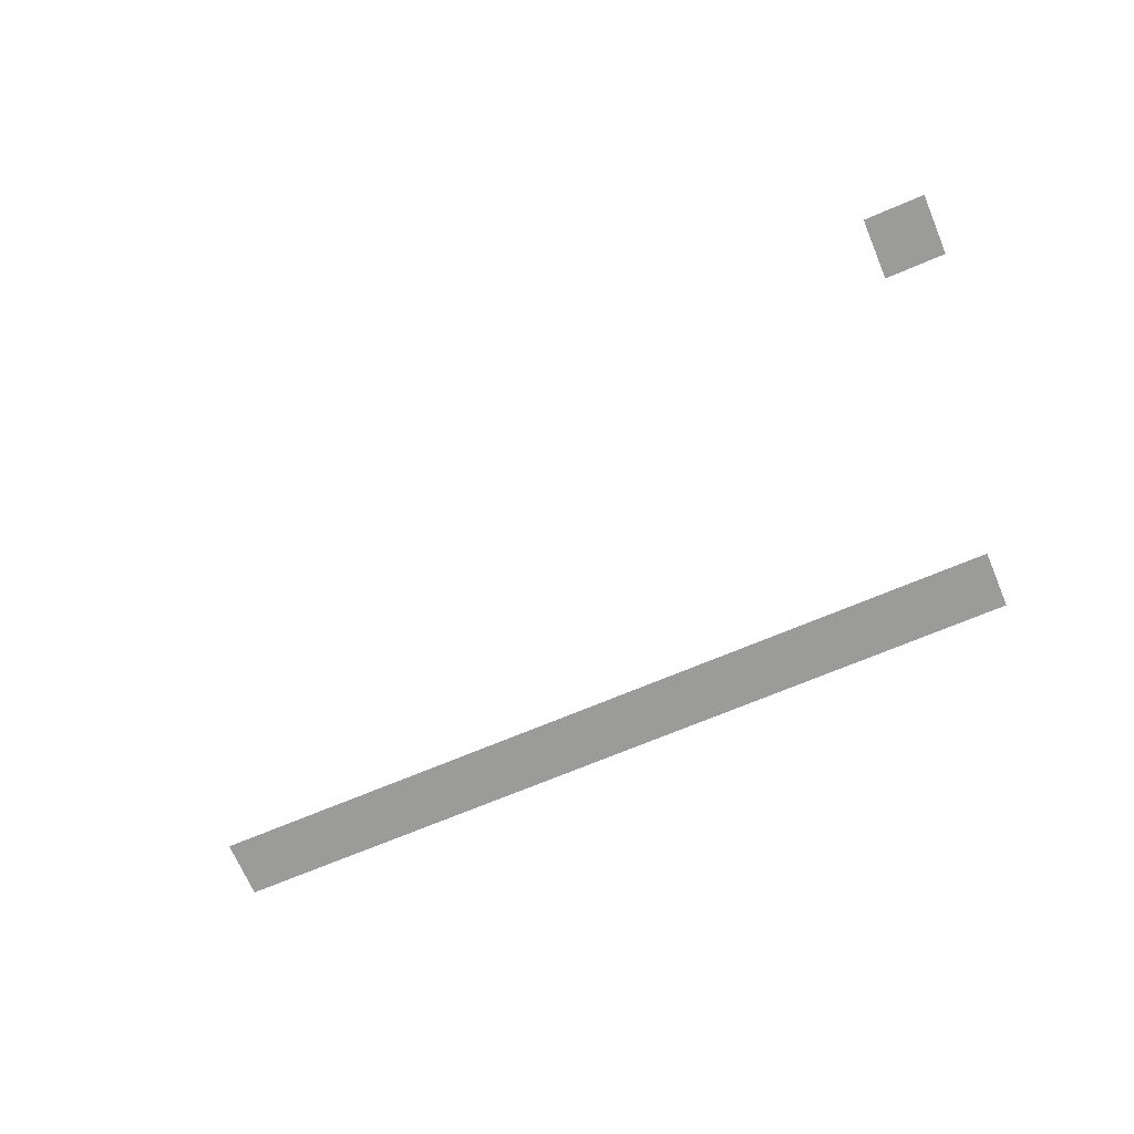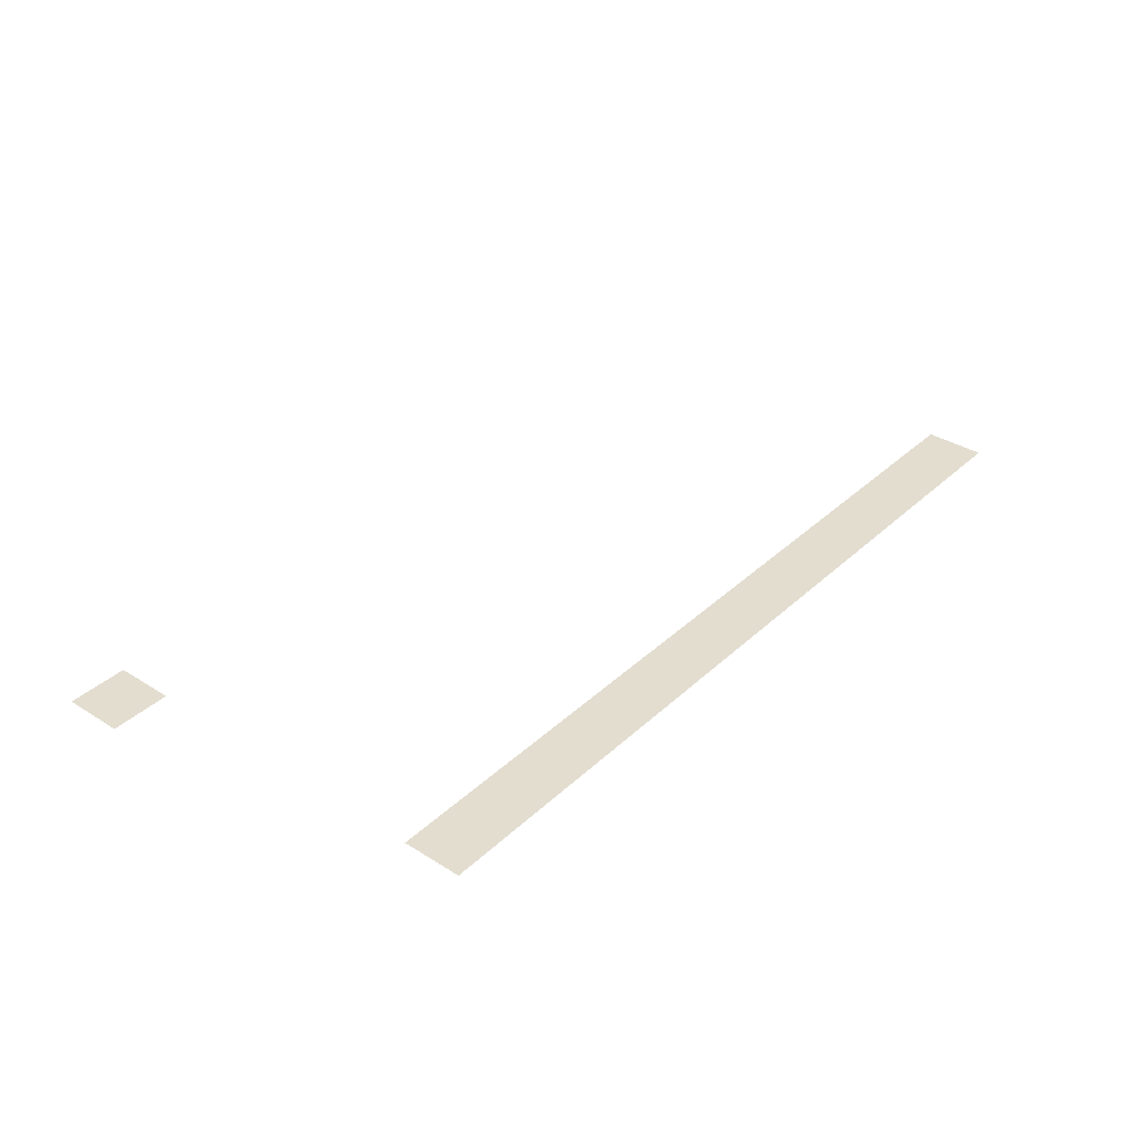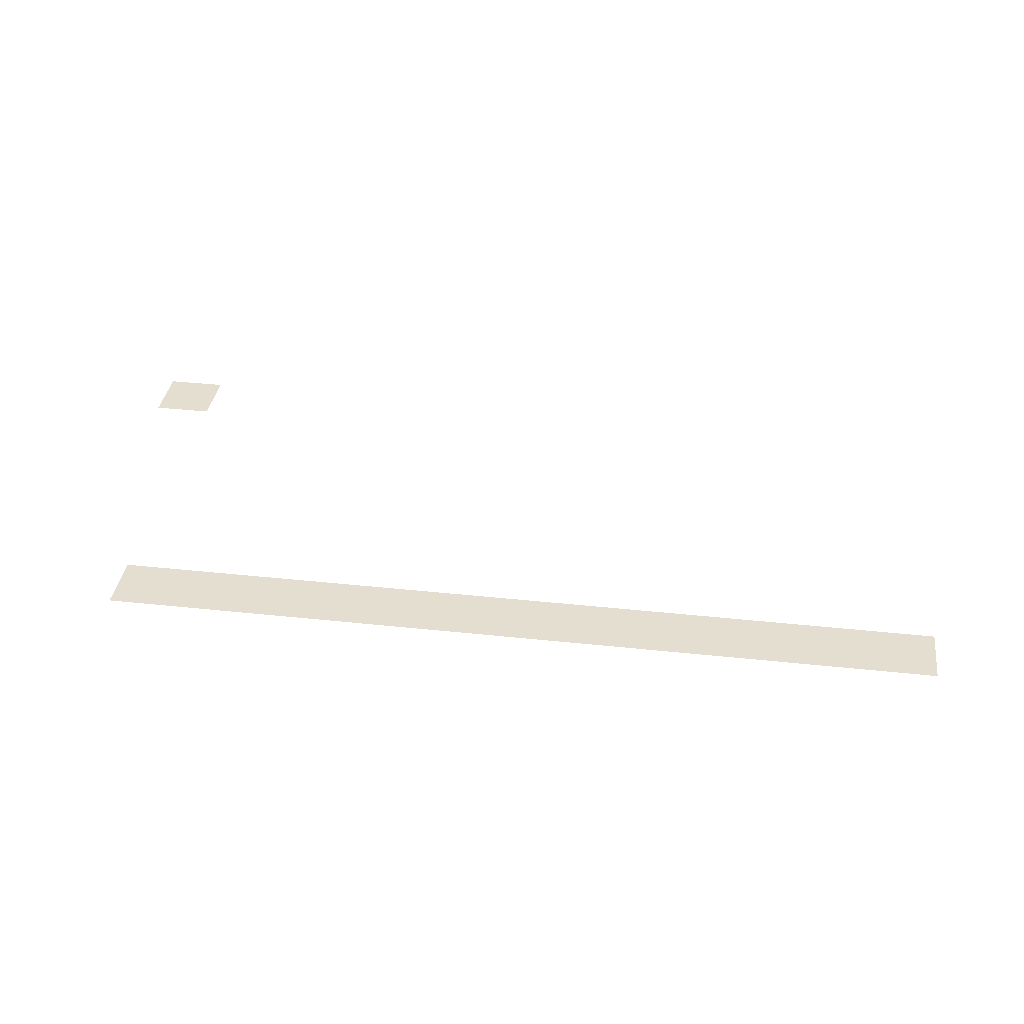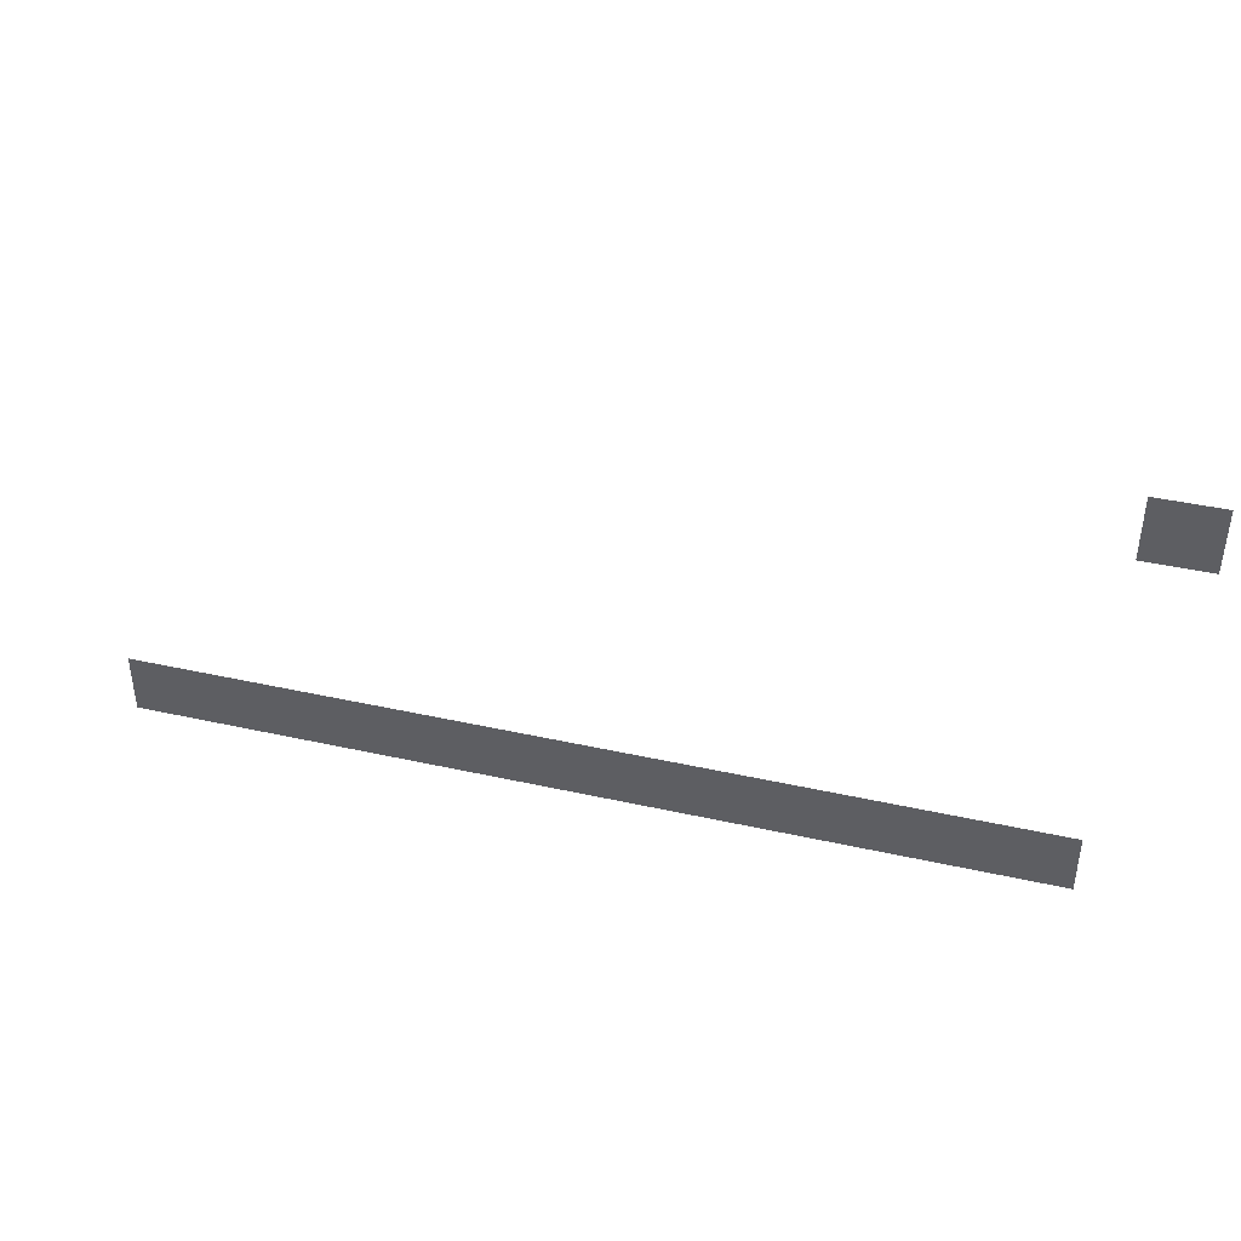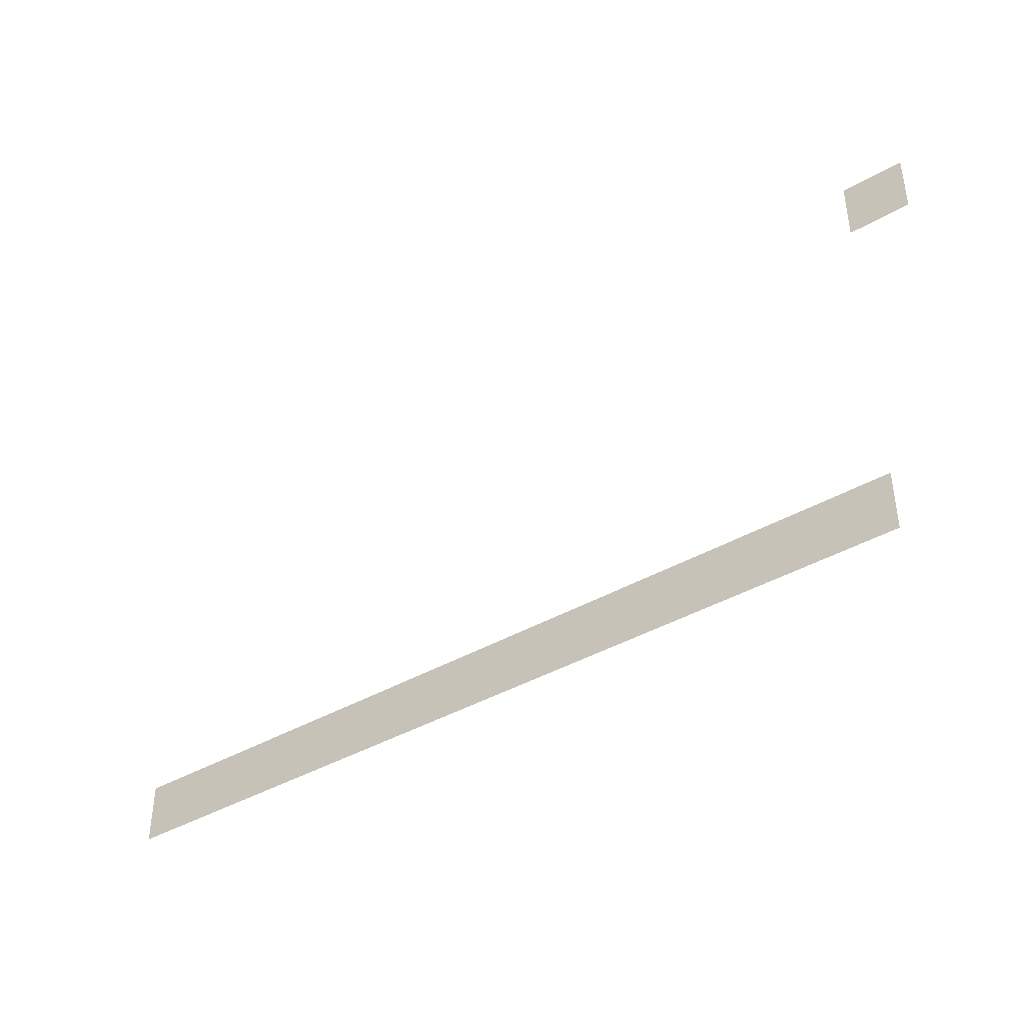
<metadata>
{"format":"obj","ext":"obj","renderer":"f3d","projection":"perspective","resolution":1024,"background":"white","views":[{"elev":-69.6,"azim":-157.0,"up":"+Z"},{"elev":35.5,"azim":-50.3,"up":"+Z"},{"elev":36.4,"azim":8.0,"up":"+Z"},{"elev":42.0,"azim":-165.0,"up":"+Y"},{"elev":-40.4,"azim":-144.4,"up":"+Y"}]}
</metadata>
<code>
v -15 -10 0
v -16 -10 0
v -16 -9 0
v -15 -9 0
v -14 -16 0
v -15 -16 0
v -15 -15 0
v -14 -15 0
v -13 -16 0
v -14 -16 0
v -14 -15 0
v -13 -15 0
v -12 -16 0
v -13 -16 0
v -13 -15 0
v -12 -15 0
v -11 -16 0
v -12 -16 0
v -12 -15 0
v -11 -15 0
v -10 -16 0
v -11 -16 0
v -11 -15 0
v -10 -15 0
v -9 -16 0
v -10 -16 0
v -10 -15 0
v -9 -15 0
v -8 -16 0
v -9 -16 0
v -9 -15 0
v -8 -15 0
v -7 -16 0
v -8 -16 0
v -8 -15 0
v -7 -15 0
v -6 -16 0
v -7 -16 0
v -7 -15 0
v -6 -15 0
v -5 -16 0
v -6 -16 0
v -6 -15 0
v -5 -15 0
v -4 -16 0
v -5 -16 0
v -5 -15 0
v -4 -15 0
v -3 -16 0
v -4 -16 0
v -4 -15 0
v -3 -15 0
v -2 -16 0
v -3 -16 0
v -3 -15 0
v -2 -15 0
v -1 -16 0
v -2 -16 0
v -2 -15 0
v -1 -15 0
g 2D.TR_mesh_0003
f 1 2 3 4
f 5 6 7 8
f 9 10 11 12
f 13 14 15 16
f 17 18 19 20
f 21 22 23 24
f 25 26 27 28
f 29 30 31 32
f 33 34 35 36
f 37 38 39 40
f 41 42 43 44
f 45 46 47 48
f 49 50 51 52
f 53 54 55 56
f 57 58 59 60

</code>
